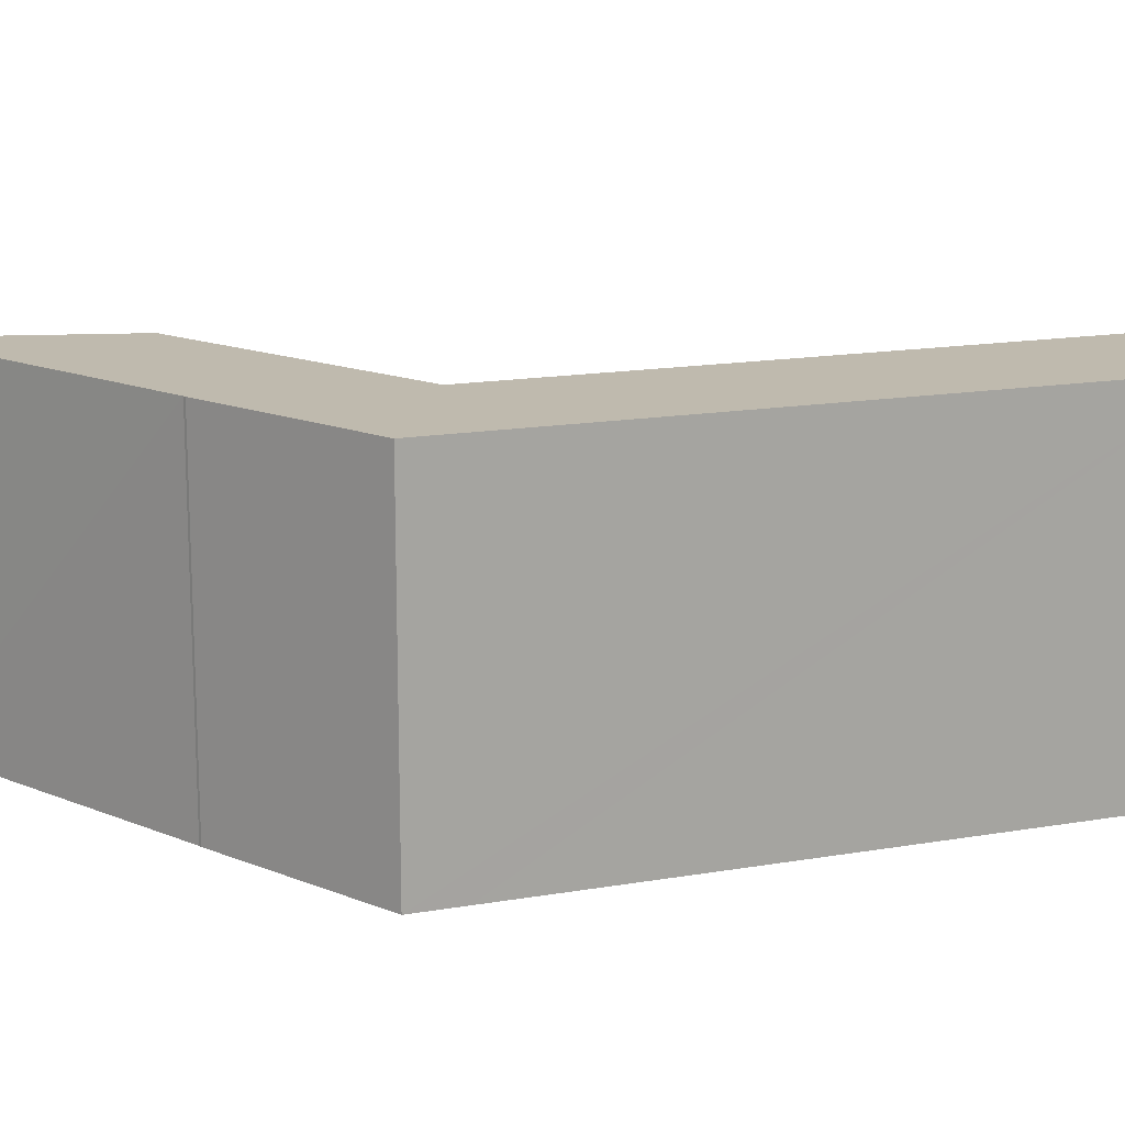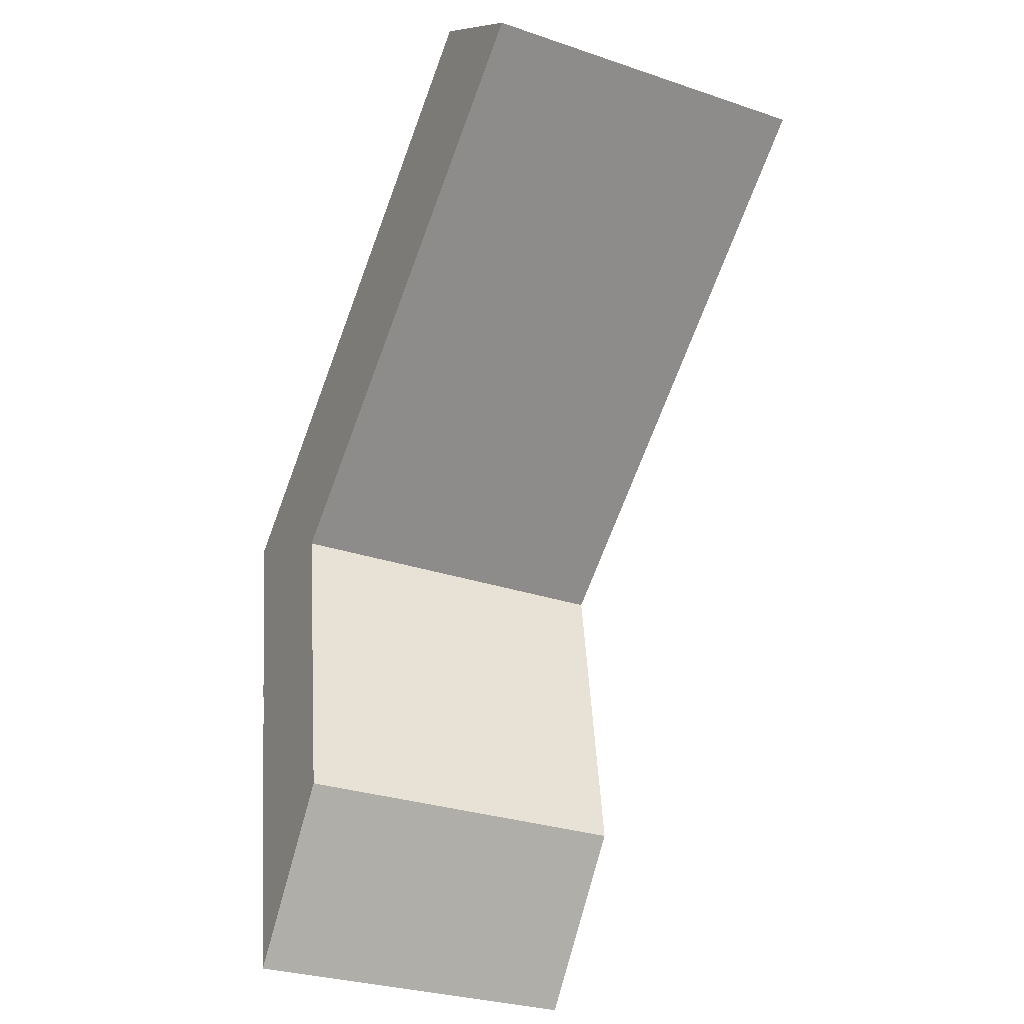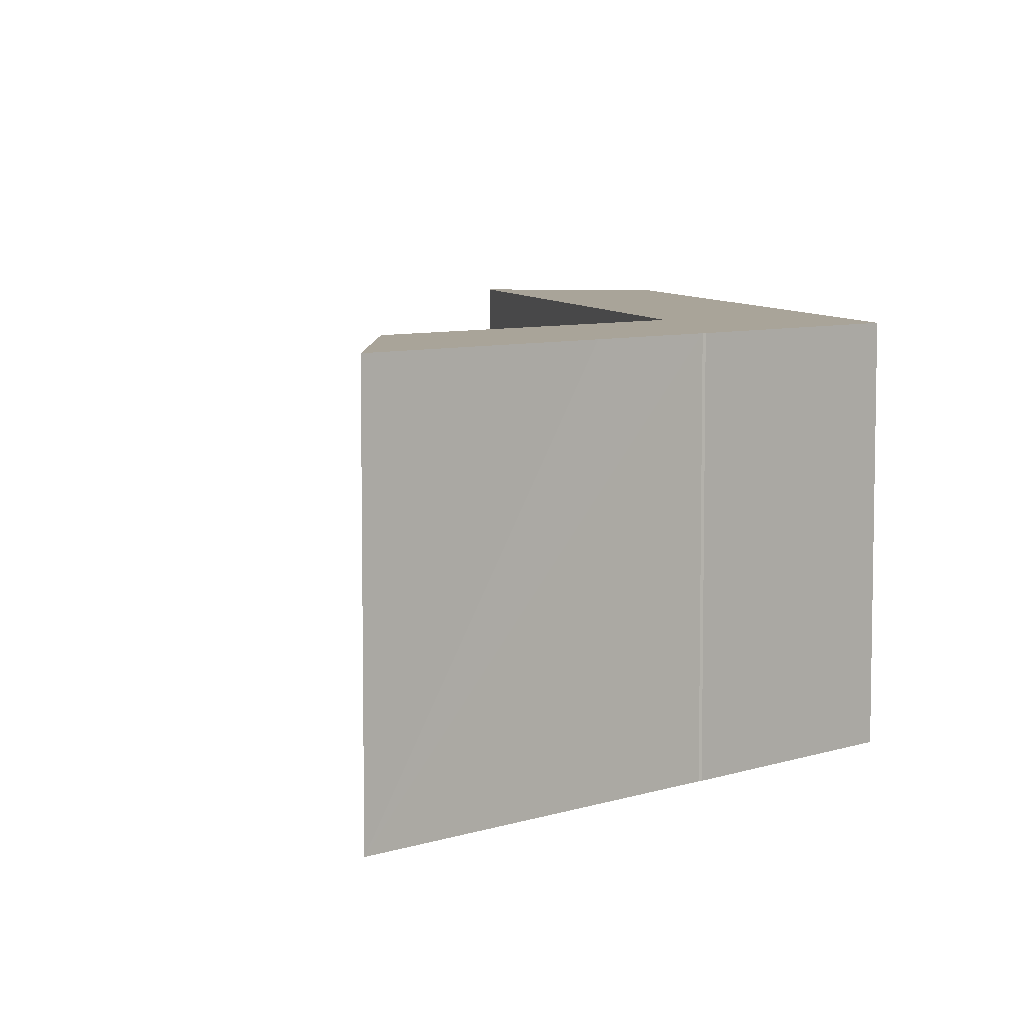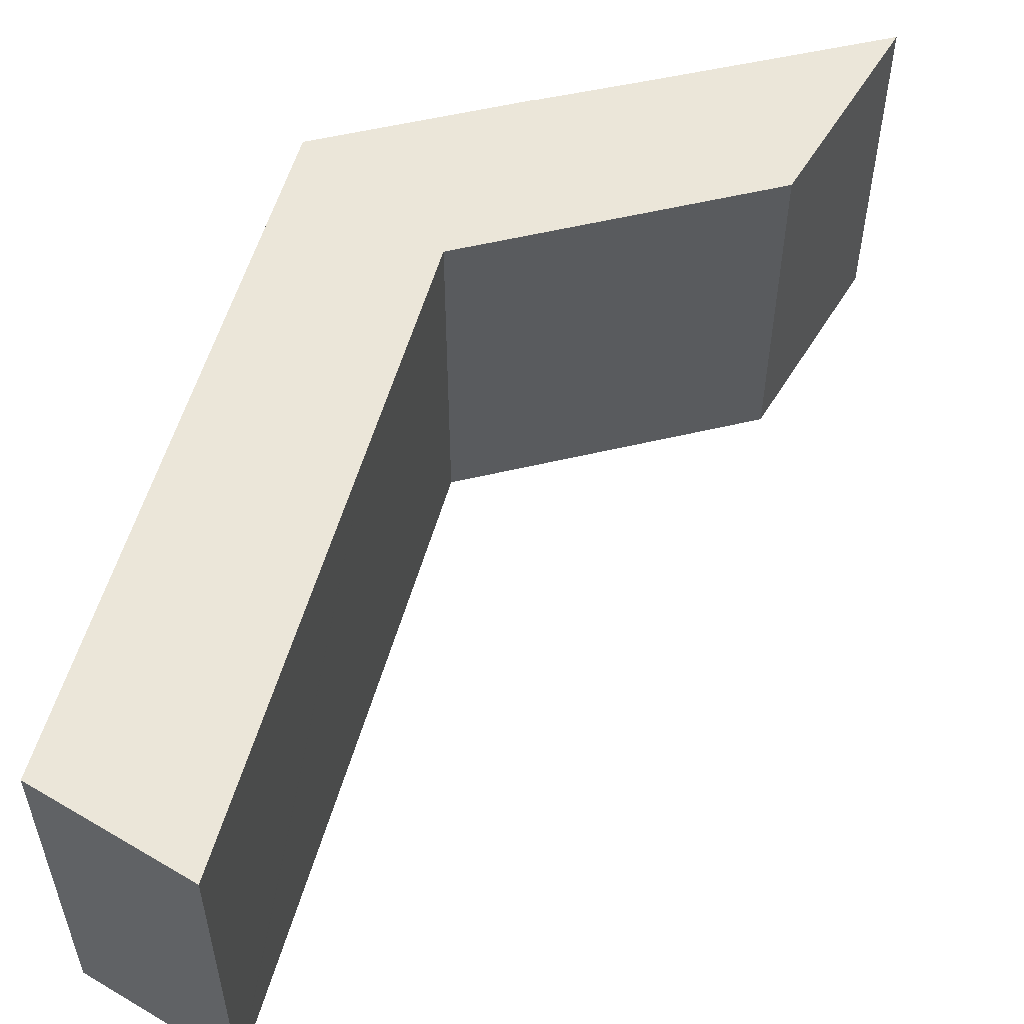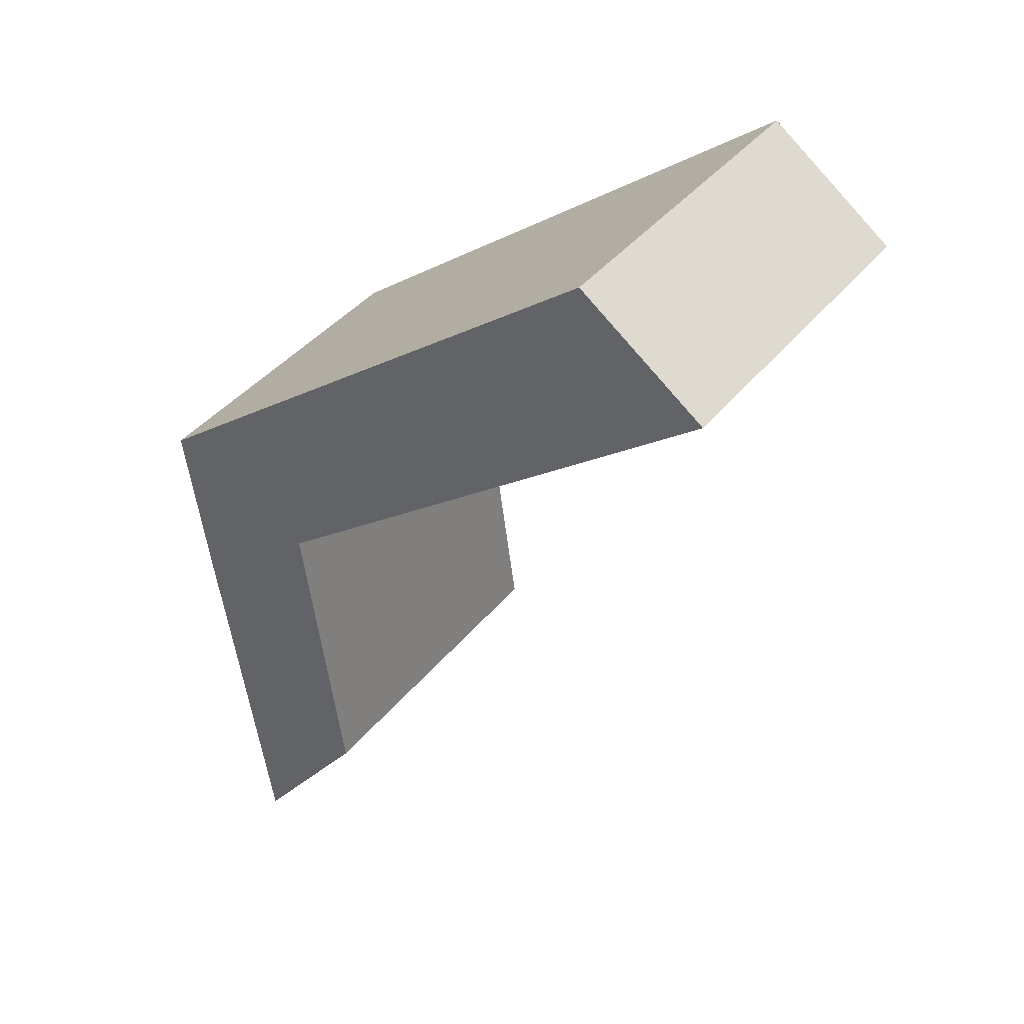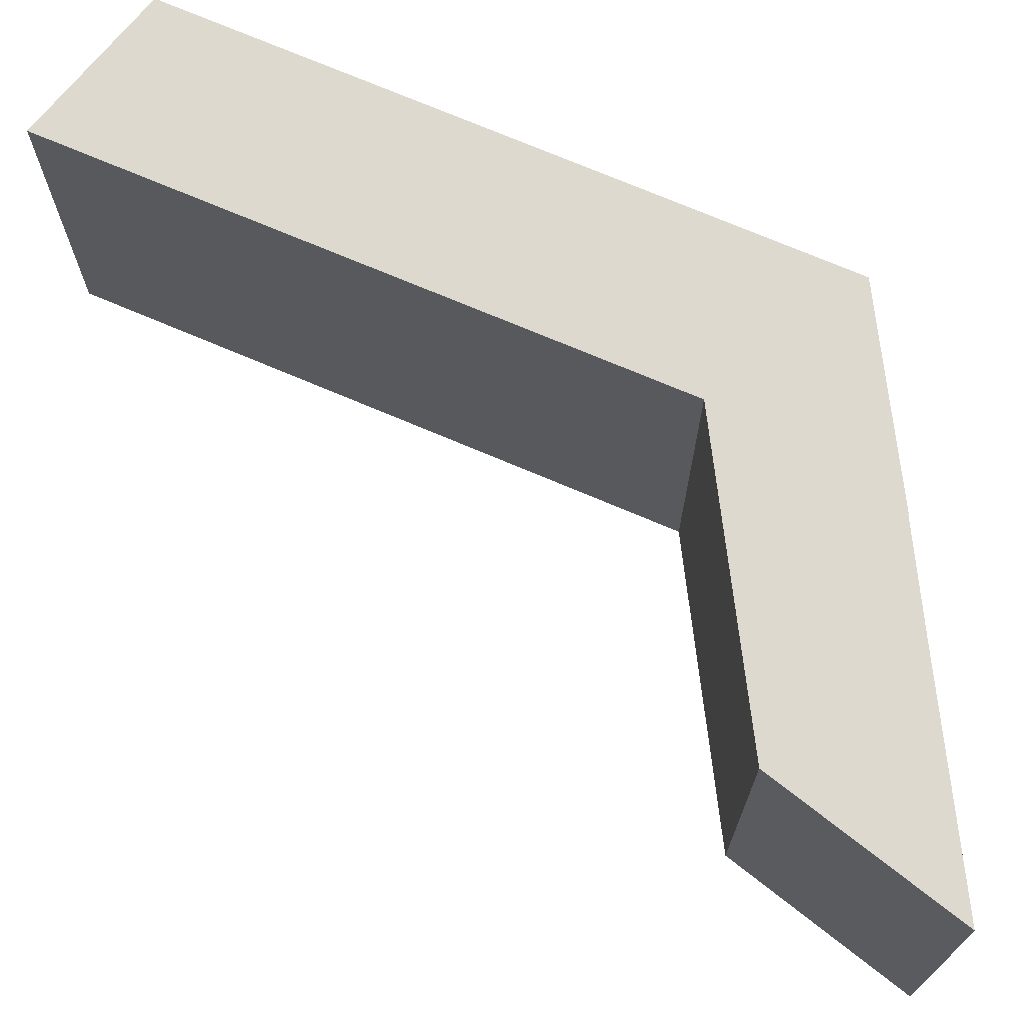
<metadata>
{"format":"obj","ext":"obj","renderer":"f3d","projection":"perspective","resolution":1024,"background":"white","views":[{"elev":15.5,"azim":-58.3,"up":"+Y"},{"elev":-29.4,"azim":63.5,"up":"+Z"},{"elev":7.2,"azim":-142.1,"up":"+Y"},{"elev":56.1,"azim":67.8,"up":"+Y"},{"elev":40.7,"azim":35.0,"up":"+Z"},{"elev":71.4,"azim":165.1,"up":"+Y"}]}
</metadata>
<code>
v  1.003 7.074 -6.473
v  4.225 7.074 -7.676
v  1.713 7.074 -11.02
v  3.671 7.074 -3.851
v  0.639 7.074 -4.229
v  3.648 7.074 -3.694
v  3.487 7.074 -2.577
v  0.62 7.074 -4.172
v  0.503 7.074 -3.379
v  3.317 7.074 -1.409
v  0 7.074 4.332e-16
v  6.753 7.074 1.287
v  13.2 7.074 6.344
v  13.23 7.074 6.372
v  0.82 7.074 0.647
v  10.52 7.074 8.304
v  10.54 7.074 8.325
v  13.23 -3.902e-16 6.372
v  13.2 -3.885e-16 6.344
v  6.753 -7.881e-17 1.287
v  3.317 8.628e-17 -1.409
v  4.225 4.7e-16 -7.676
v  1.713 6.75e-16 -11.02
v  3.487 1.578e-16 -2.577
v  3.671 2.358e-16 -3.851
v  3.648 2.262e-16 -3.694
v  0.639 2.59e-16 -4.229
v  1.003 3.964e-16 -6.473
v  0.62 2.555e-16 -4.172
v  0 0 0
v  0.503 2.069e-16 -3.379
v  10.54 -5.098e-16 8.325
v  0.82 -3.962e-17 0.647
v  10.52 -5.085e-16 8.304
g defaultobject
f 1 2 3
f 2 1 4
f 4 1 5
f 4 5 6
f 6 5 7
f 7 5 8
f 7 8 9
f 7 9 10
f 10 9 11
f 10 11 12
f 12 11 13
f 13 11 14
f 14 11 15
f 14 15 16
f 14 16 17
f 18 13 14
f 13 18 12
f 12 18 19
f 12 19 20
f 12 20 10
f 10 20 21
f 22 3 2
f 3 22 23
f 21 7 10
f 7 21 6
f 6 21 4
f 4 21 2
f 2 21 24
f 2 24 22
f 22 24 25
f 25 24 26
f 23 1 3
f 1 23 5
f 5 23 27
f 27 23 28
f 27 8 5
f 8 27 29
f 29 9 8
f 9 29 11
f 11 29 30
f 30 29 31
f 32 14 17
f 14 32 18
f 30 15 11
f 15 30 16
f 16 30 33
f 16 33 34
f 16 34 17
f 17 34 32
f 22 28 23
f 28 22 27
f 27 22 25
f 27 25 29
f 29 25 31
f 31 25 30
f 30 25 26
f 30 26 24
f 30 24 33
f 33 24 21
f 33 21 34
f 34 21 20
f 34 20 19
f 34 19 32
f 32 19 18

</code>
